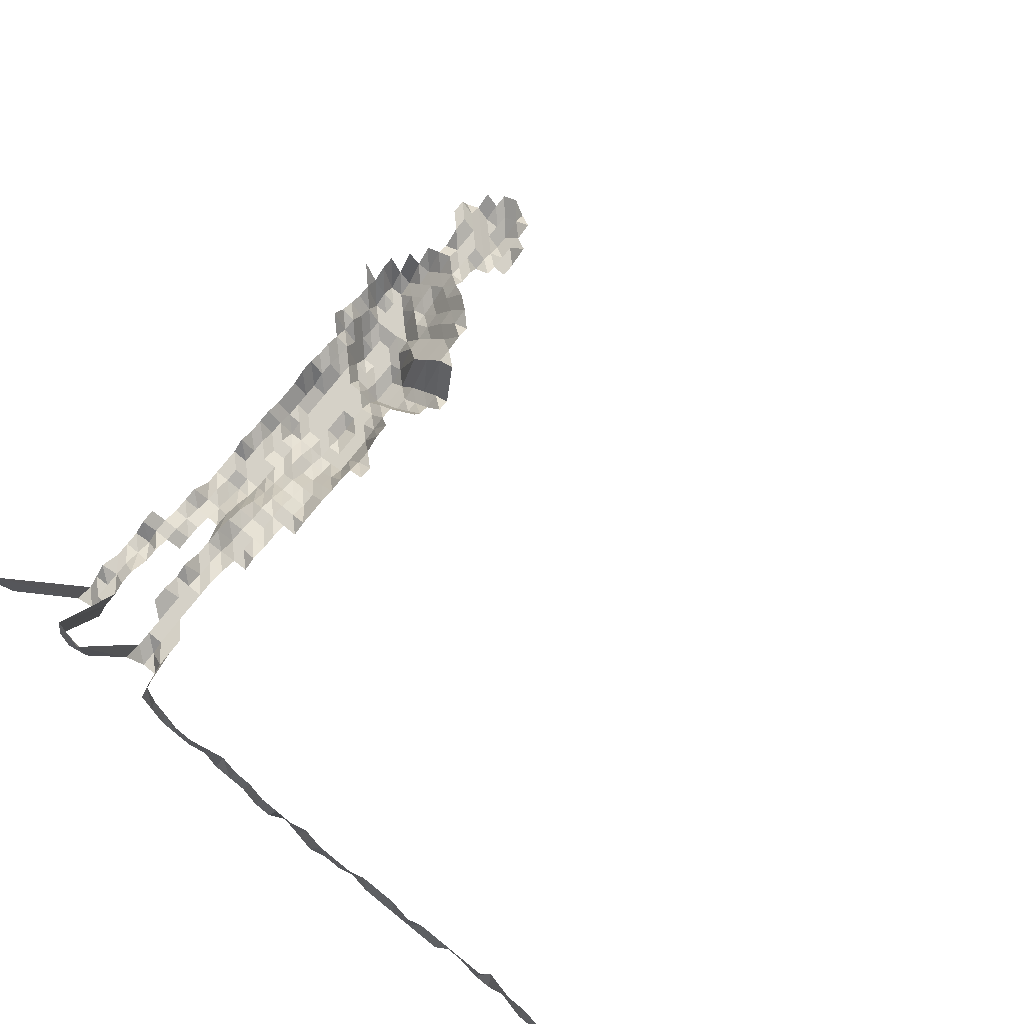
<metadata>
{"format":"obj","ext":"obj","renderer":"f3d","projection":"perspective","resolution":1024,"background":"white","views":[{"elev":79.4,"azim":38.8,"up":"+Z"}]}
</metadata>
<code>
g default
v 0.8226 0.5872 1.631
v 0.8001 0.5872 1.631
v 0.8145 0.5592 1.615
v 0.8001 0.5648 1.631
v 0.04529 0.4498 1.299
v 0.02778 0.4567 1.319
v 0.00949 0.4533 1.309
v 0.8226 0.5423 1.631
v 0.0642 0.4385 1.319
v 0.04564 0.4352 1.309
v 0.02736 0.4319 1.299
v 0.00949 0.4352 1.309
v -0.008651 0.4385 1.319
v 0.8145 0.5147 1.615
v 0.8001 0.5198 1.631
v 0.06372 0.4172 1.309
v 0.04498 0.4111 1.29
v 0.02736 0.414 1.299
v 0.009418 0.414 1.299
v -0.008585 0.4172 1.309
v -0.02646 0.414 1.299
v 0.8145 0.4925 1.615
v 0.08304 0.4052 1.329
v 0.06372 0.3991 1.309
v 0.04498 0.3934 1.29
v 0.02736 0.3961 1.299
v 0.00949 0.3991 1.309
v -0.008651 0.4022 1.319
v -0.02707 0.4052 1.329
v 0.08179 0.3811 1.309
v 0.06372 0.3811 1.309
v 0.04529 0.3782 1.299
v 0.02757 0.3811 1.309
v 0.009563 0.384 1.319
v -0.008716 0.3869 1.329
v -0.02707 0.3869 1.329
v 0.08179 0.3631 1.309
v 0.06372 0.3631 1.309
v 0.04564 0.3631 1.309
v 0.02778 0.3658 1.319
v 0.009563 0.3658 1.319
v -0.008716 0.3686 1.329
v 0.0642 0.3477 1.319
v 0.04564 0.345 1.309
v 0.02778 0.3477 1.319
v 0.009563 0.3477 1.319
v -0.008585 0.345 1.309
v 0.04634 0.332 1.329
v 0.02778 0.3295 1.319
v 0.009635 0.332 1.329
v -0.008651 0.3295 1.319
v -0.02666 0.327 1.309
v 0.04634 0.3137 1.329
v 0.02799 0.3137 1.329
v 0.00949 0.3089 1.309
v -0.00846 0.3045 1.29
v -0.02627 0.3045 1.29
v -0.04439 0.3066 1.299
v 0.04707 0.3 1.35
v 0.02778 0.2931 1.319
v 0.009418 0.2887 1.299
v -0.008395 0.2845 1.28
v -0.02568 0.2802 1.261
v -0.04344 0.2825 1.271
v -0.0619 0.2867 1.29
v 0.06727 0.2881 1.382
v 0.04672 0.2793 1.34
v 0.02736 0.2708 1.299
v 0.009353 0.2689 1.29
v -0.008336 0.2649 1.271
v -0.0255 0.261 1.252
v -0.04279 0.261 1.252
v -0.0619 0.2689 1.29
v 0.0871 0.2714 1.394
v 0.06625 0.265 1.361
v 0.04599 0.2568 1.319
v 0.02717 0.2511 1.29
v 0.00928 0.2492 1.28
v -0.008211 0.2437 1.252
v -0.0255 0.2437 1.252
v -0.0431 0.2455 1.261
v -0.06142 0.2492 1.28
v -0.08089 0.2548 1.309
v 0.1064 0.2522 1.394
v 0.08635 0.25 1.382
v 0.06571 0.2442 1.35
v 0.04564 0.2368 1.309
v 0.02717 0.2334 1.29
v 0.009077 0.2265 1.252
v -0.008211 0.2265 1.252
v -0.0255 0.2265 1.252
v -0.04279 0.2265 1.252
v -0.0619 0.2334 1.29
v 0.1072 0.2348 1.405
v 0.08504 0.2274 1.361
v 0.06469 0.2221 1.329
v 0.04529 0.2171 1.299
v 0.02655 0.2107 1.261
v 0.009077 0.2092 1.252
v -0.008211 0.2092 1.252
v -0.0255 0.2092 1.252
v -0.04344 0.2124 1.271
v -0.0619 0.2156 1.29
v 0.1064 0.2137 1.394
v 0.08504 0.2087 1.361
v 0.06469 0.2038 1.329
v 0.04529 0.1992 1.299
v 0.02636 0.192 1.252
v 0.009012 0.1906 1.243
v -0.008152 0.1906 1.243
v -0.0255 0.192 1.252
v -0.04374 0.1963 1.28
v -0.06233 0.1992 1.299
v 0.1266 0.1961 1.405
v 0.1064 0.1945 1.394
v 0.08504 0.1899 1.361
v 0.06469 0.1855 1.329
v 0.04365 0.1747 1.252
v 0.02618 0.1735 1.243
v 0.009012 0.1735 1.243
v -0.008152 0.1735 1.243
v -0.02568 0.176 1.261
v -0.04439 0.1813 1.299
v -0.06281 0.1827 1.309
v 0.1381 0.1671 1.329
v 0.1188 0.1659 1.319
v 0.0991 0.1634 1.299
v 0.07998 0.161 1.28
v 0.06094 0.1575 1.252
v 0.04303 0.1552 1.234
v 0.02618 0.1563 1.243
v 0.009012 0.1563 1.243
v -0.008152 0.1563 1.243
v -0.02607 0.161 1.28
v -0.04439 0.1634 1.299
v -0.06377 0.1671 1.329
v 0.1392 0.1501 1.34
v 0.1179 0.1466 1.309
v 0.09842 0.1445 1.29
v 0.07942 0.1423 1.271
v 0.06094 0.1402 1.252
v 0.04303 0.1382 1.234
v 0.02618 0.1392 1.243
v 0.009077 0.1402 1.252
v -0.00827 0.1412 1.261
v -0.02646 0.1455 1.299
v -0.04474 0.1466 1.309
v 0.1197 0.1305 1.329
v 0.0991 0.1276 1.299
v 0.07942 0.1248 1.271
v 0.06094 0.123 1.252
v 0.04303 0.1212 1.234
v 0.02636 0.123 1.252
v 0.009142 0.1238 1.261
v -0.00846 0.1267 1.29
v -0.02646 0.1276 1.299
v -0.04508 0.1295 1.319
v 0.1245 0.1167 1.382
v 0.103 0.114 1.35
v 0.08242 0.1114 1.319
v 0.06323 0.1097 1.299
v 0.04432 0.1073 1.271
v 0.02717 0.1089 1.29
v 0.009353 0.1089 1.29
v -0.00846 0.1089 1.29
v -0.02666 0.1105 1.309
v -0.04508 0.1114 1.319
v 0.08304 0.09388 1.329
v 0.06323 0.09177 1.299
v 0.04498 0.09113 1.29
v 0.02717 0.09113 1.29
v 0.009353 0.09113 1.29
v -0.00846 0.09113 1.29
v -0.02666 0.09247 1.309
v -0.04542 0.09388 1.329
v 0.1064 0.07927 1.394
v 0.08242 0.075 1.319
v 0.06323 0.07386 1.299
v 0.04498 0.07335 1.29
v 0.02717 0.07335 1.29
v 0.009353 0.07335 1.29
v -0.00846 0.07335 1.29
v -0.02646 0.07386 1.299
v -0.04542 0.07557 1.329
v 0.1064 0.06005 1.394
v 0.08179 0.05639 1.309
v 0.06323 0.05596 1.299
v 0.04463 0.05514 1.28
v 0.02717 0.05557 1.29
v 0.009353 0.05557 1.29
v -0.00846 0.05557 1.29
v -0.02646 0.05596 1.299
v -0.04508 0.05682 1.319
v 0.1038 0.03988 1.361
v 0.08179 0.03835 1.309
v 0.06323 0.03806 1.299
v 0.04463 0.0375 1.28
v 0.02717 0.0378 1.29
v 0.009353 0.0378 1.29
v -0.00846 0.0378 1.29
v -0.02646 0.03806 1.299
v -0.04508 0.03865 1.319
v 0.1245 0.02145 1.382
v 0.1038 0.02112 1.361
v 0.08179 0.02031 1.309
v 0.06323 0.02016 1.299
v 0.04498 0.02002 1.29
v 0.02717 0.02002 1.29
v 0.009353 0.02002 1.29
v -0.008519 0.02016 1.299
v -0.02646 0.02016 1.299
v -0.04508 0.02047 1.319
v 0.1256 0.002422 1.394
v 0.1054 0.002401 1.382
v 0.08179 0.002274 1.309
v 0.06323 0.002257 1.299
v 0.04498 0.002241 1.29
v 0.02736 0.002257 1.299
v 0.009418 0.002257 1.299
v -0.00846 0.002241 1.29
v -0.02666 0.002274 1.309
v -0.04542 0.002309 1.329
v 0.1064 -0.01679 1.394
v 0.08373 -0.01614 1.34
v 0.06372 -0.01577 1.309
v 0.04564 -0.01577 1.309
v 0.02778 -0.01589 1.319
v 0.00949 -0.01577 1.309
v -0.008585 -0.01577 1.309
v -0.02666 -0.01577 1.309
v -0.04542 -0.01601 1.329
v 0.1064 -0.036 1.394
v 0.08504 -0.03515 1.361
v 0.06469 -0.03432 1.329
v 0.04599 -0.03406 1.319
v 0.02799 -0.03432 1.329
v 0.00949 -0.03381 1.309
v -0.008585 -0.03381 1.309
v -0.02686 -0.03406 1.319
v -0.04542 -0.03432 1.329
v 0.1072 -0.05565 1.405
v 0.08567 -0.0543 1.371
v 0.06625 -0.0539 1.361
v 0.04707 -0.05347 1.35
v 0.02799 -0.05264 1.329
v 0.009563 -0.05224 1.319
v -0.008651 -0.05224 1.319
v -0.02686 -0.05224 1.319
v -0.0458 -0.05307 1.34
v 0.1072 -0.07501 1.405
v 0.08567 -0.07319 1.371
v 0.06673 -0.07319 1.371
v 0.04745 -0.07266 1.361
v 0.02822 -0.07154 1.34
v 0.009563 -0.07042 1.319
v -0.008651 -0.07042 1.319
v -0.02686 -0.07042 1.319
v -0.04542 -0.07095 1.329
v 0.1072 -0.09437 1.405
v 0.0871 -0.09363 1.394
v 0.06785 -0.09363 1.394
v 0.04819 -0.09283 1.382
v 0.02843 -0.09068 1.35
v 0.009563 -0.0886 1.319
v -0.008651 -0.0886 1.319
v -0.02707 -0.08927 1.329
v -0.04542 -0.08927 1.329
v 0.1064 -0.1128 1.394
v 0.0871 -0.1128 1.394
v 0.06785 -0.1128 1.394
v 0.04861 -0.1128 1.394
v 0.02887 -0.111 1.371
v 0.009635 -0.1076 1.329
v -0.008651 -0.1068 1.319
v -0.02707 -0.1076 1.329
v -0.04542 -0.1076 1.329
v 0.08779 -0.1331 1.405
v 0.06785 -0.1321 1.394
v 0.04861 -0.1321 1.394
v 0.02959 -0.1331 1.405
v 0.009788 -0.1279 1.35
v -0.008716 -0.1259 1.329
v -0.02729 -0.1269 1.34
v -0.04542 -0.1259 1.329
v 0.08779 -0.1525 1.405
v 0.06839 -0.1525 1.405
v 0.04899 -0.1525 1.405
v 0.02984 -0.1538 1.417
v 0.009867 -0.1477 1.361
v -0.008788 -0.1454 1.34
v -0.02729 -0.1454 1.34
v -0.04651 -0.1477 1.361
v 0.08854 -0.1733 1.417
v 0.06839 -0.1718 1.405
v 0.04899 -0.1718 1.405
v 0.03007 -0.1746 1.428
v 0.009867 -0.1664 1.361
v -0.008854 -0.1651 1.35
v -0.02749 -0.1651 1.35
v -0.04651 -0.1664 1.361
v 0.08779 -0.1912 1.405
v 0.06839 -0.1912 1.405
v 0.04941 -0.1928 1.417
v 0.03007 -0.1943 1.428
v -0.008926 -0.1852 1.361
v -0.02772 -0.1852 1.361
v -0.04651 -0.1852 1.361
v 0.06951 -0.214 1.428
v 0.04979 -0.214 1.428
v 0.03007 -0.214 1.428
v -0.008926 -0.204 1.361
v -0.02792 -0.2055 1.371
v -0.04686 -0.2055 1.371
v -0.06631 -0.2071 1.382
v 0.07009 -0.2356 1.44
v 0.04979 -0.2337 1.428
v 0.03058 -0.2376 1.452
v -0.008926 -0.2227 1.361
v -0.02792 -0.2243 1.371
v -0.04686 -0.2243 1.371
v -0.06631 -0.2261 1.382
v 0.07009 -0.2555 1.44
v 0.05021 -0.2555 1.44
v 0.03032 -0.2555 1.44
v -0.02815 -0.2452 1.382
v -0.04651 -0.2415 1.361
v -0.06579 -0.2432 1.371
v 0.07009 -0.2753 1.44
v 0.05021 -0.2753 1.44
v 0.03058 -0.2776 1.452
v -0.02815 -0.2642 1.382
v -0.04686 -0.2621 1.371
v -0.06579 -0.2621 1.371
v 0.07009 -0.2952 1.44
v 0.05021 -0.2952 1.44
v 0.03058 -0.2976 1.452
v -0.02862 -0.288 1.405
v -0.04723 -0.2833 1.382
v -0.06579 -0.281 1.371
v 0.09073 -0.3176 1.452
v 0.07009 -0.315 1.44
v 0.05021 -0.315 1.44
v -0.02862 -0.3074 1.405
v -0.04723 -0.3023 1.382
v -0.06689 -0.305 1.394
v 0.09073 -0.3377 1.452
v 0.07009 -0.3349 1.44
v 0.05021 -0.3349 1.44
v -0.02839 -0.3242 1.394
v -0.04723 -0.3214 1.382
v -0.06631 -0.3214 1.382
v 0.8145 -0.3978 1.615
v 0.7922 -0.3978 1.615
v 0.7699 -0.3978 1.615
v 0.755 -0.4018 1.631
v 0.7253 -0.3978 1.615
v 0.703 -0.3978 1.615
v 0.6685 -0.3907 1.586
v 0.6584 -0.3978 1.615
v 0.6361 -0.3978 1.615
v 0.6138 -0.3978 1.615
v 0.5915 -0.3978 1.615
v 0.5692 -0.3978 1.615
v 0.5523 -0.4018 1.631
v 0.5246 -0.3978 1.615
v 0.5023 -0.3978 1.615
v 0.48 -0.3978 1.615
v 0.4623 -0.4018 1.631
v 0.4397 -0.4018 1.631
v 0.4172 -0.4018 1.631
v 0.3908 -0.3978 1.615
v 0.3722 -0.4018 1.631
v 0.3497 -0.4018 1.631
v 0.3271 -0.4018 1.631
v 0.3016 -0.3978 1.615
v 0.2793 -0.3978 1.615
v 0.2546 -0.3941 1.6
v 0.2347 -0.3978 1.615
v 0.2145 -0.4018 1.631
v 0.192 -0.4018 1.631
v 0.1678 -0.3978 1.615
v 0.1442 -0.3941 1.6
v 0.1199 -0.387 1.571
v 0.09073 -0.3577 1.452
v 0.06951 -0.3518 1.428
v 0.05021 -0.3547 1.44
v 0.03435 -0.4018 1.631
v 0.01171 -0.3978 1.615
v -0.01049 -0.3941 1.6
v -0.02839 -0.3434 1.394
v -0.04723 -0.3404 1.382
v -0.06579 -0.3377 1.371
v -0.09979 -0.3978 1.615
v -0.1221 -0.3978 1.615
v -0.1431 -0.3941 1.6
v -0.1683 -0.4018 1.631
v -0.1872 -0.3941 1.6
v 0.7782 -0.4013 1.543
v 0.7707 -0.4086 1.571
v 0.749 -0.4086 1.571
v 0.7273 -0.4086 1.571
v 0.693 -0.4013 1.543
v 0.6778 -0.405 1.557
v 0.6563 -0.405 1.557
v 0.6291 -0.4013 1.543
v 0.6078 -0.4013 1.543
v 0.5971 -0.4086 1.571
v 0.5754 -0.4086 1.571
v 0.5537 -0.4086 1.571
v 0.532 -0.4086 1.571
v 0.5103 -0.4086 1.571
v 0.4886 -0.4086 1.571
v 0.4628 -0.405 1.557
v 0.4453 -0.4086 1.571
v 0.4236 -0.4086 1.571
v 0.4057 -0.4125 1.586
v 0.3802 -0.4086 1.571
v 0.3553 -0.405 1.557
v 0.34 -0.4125 1.586
v 0.3181 -0.4125 1.586
v 0.2934 -0.4086 1.571
v 0.2717 -0.4086 1.571
v 0.25 -0.4086 1.571
v 0.2263 -0.405 1.557
v 0.2066 -0.4086 1.571
v 0.1849 -0.4086 1.571
v 0.1632 -0.4086 1.571
v 0.1403 -0.405 1.557
v 0.1177 -0.4013 1.543
v 0.08923 -0.3714 1.428
v 0.06951 -0.3714 1.428
v 0.05063 -0.3777 1.452
v 0.03279 -0.405 1.557
v 0.01139 -0.4086 1.571
v -0.01021 -0.405 1.557
v -0.02815 -0.3595 1.382
v -0.04686 -0.3566 1.371
v -0.06631 -0.3595 1.382
v -0.09535 -0.4013 1.543
v -0.1188 -0.4086 1.571
v -0.1392 -0.405 1.557
v -0.1622 -0.4086 1.571
v -0.1822 -0.405 1.557
g save_OBJ_Seq_Mesh1
f 1 3 2
f 4 2 3
f 3 8 4
f 10 5 9
f 5 10 6
f 11 6 10
f 6 11 7
f 12 7 11
f 9 16 10
f 17 10 16
f 10 17 11
f 18 11 17
f 11 18 12
f 19 12 18
f 12 19 13
f 20 13 19
f 14 22 15
f 24 16 23
f 16 24 17
f 25 17 24
f 17 25 18
f 26 18 25
f 18 26 19
f 27 19 26
f 19 27 20
f 28 20 27
f 20 28 21
f 29 21 28
f 23 30 24
f 31 24 30
f 24 31 25
f 32 25 31
f 25 32 26
f 33 26 32
f 26 33 27
f 34 27 33
f 27 34 28
f 35 28 34
f 28 35 29
f 36 29 35
f 30 37 31
f 38 31 37
f 31 38 32
f 39 32 38
f 32 39 33
f 40 33 39
f 33 40 34
f 41 34 40
f 34 41 35
f 42 35 41
f 35 42 36
f 38 43 39
f 44 39 43
f 39 44 40
f 45 40 44
f 40 45 41
f 46 41 45
f 41 46 42
f 47 42 46
f 44 48 45
f 49 45 48
f 45 49 46
f 50 46 49
f 46 50 47
f 51 47 50
f 48 53 49
f 54 49 53
f 49 54 50
f 55 50 54
f 50 55 51
f 56 51 55
f 51 56 52
f 57 52 56
f 53 59 54
f 60 54 59
f 54 60 55
f 61 55 60
f 55 61 56
f 62 56 61
f 56 62 57
f 63 57 62
f 57 63 58
f 64 58 63
f 67 59 66
f 59 67 60
f 68 60 67
f 60 68 61
f 69 61 68
f 61 69 62
f 70 62 69
f 62 70 63
f 71 63 70
f 63 71 64
f 72 64 71
f 64 72 65
f 73 65 72
f 75 66 74
f 66 75 67
f 76 67 75
f 67 76 68
f 77 68 76
f 68 77 69
f 78 69 77
f 69 78 70
f 79 70 78
f 70 79 71
f 80 71 79
f 71 80 72
f 81 72 80
f 72 81 73
f 82 73 81
f 85 74 84
f 74 85 75
f 86 75 85
f 75 86 76
f 87 76 86
f 76 87 77
f 88 77 87
f 77 88 78
f 89 78 88
f 78 89 79
f 90 79 89
f 79 90 80
f 91 80 90
f 80 91 81
f 92 81 91
f 81 92 82
f 93 82 92
f 82 93 83
f 84 94 85
f 95 85 94
f 85 95 86
f 96 86 95
f 86 96 87
f 97 87 96
f 87 97 88
f 98 88 97
f 88 98 89
f 99 89 98
f 89 99 90
f 100 90 99
f 90 100 91
f 101 91 100
f 91 101 92
f 102 92 101
f 92 102 93
f 103 93 102
f 94 104 95
f 105 95 104
f 95 105 96
f 106 96 105
f 96 106 97
f 107 97 106
f 97 107 98
f 108 98 107
f 98 108 99
f 109 99 108
f 99 109 100
f 110 100 109
f 100 110 101
f 111 101 110
f 101 111 102
f 112 102 111
f 102 112 103
f 113 103 112
f 115 104 114
f 104 115 105
f 116 105 115
f 105 116 106
f 117 106 116
f 106 117 107
f 118 107 117
f 107 118 108
f 119 108 118
f 108 119 109
f 120 109 119
f 109 120 110
f 121 110 120
f 110 121 111
f 122 111 121
f 111 122 112
f 123 112 122
f 112 123 113
f 124 113 123
f 126 114 125
f 114 126 115
f 127 115 126
f 115 127 116
f 128 116 127
f 116 128 117
f 129 117 128
f 117 129 118
f 130 118 129
f 118 130 119
f 131 119 130
f 119 131 120
f 132 120 131
f 120 132 121
f 133 121 132
f 121 133 122
f 134 122 133
f 122 134 123
f 135 123 134
f 123 135 124
f 136 124 135
f 125 137 126
f 138 126 137
f 126 138 127
f 139 127 138
f 127 139 128
f 140 128 139
f 128 140 129
f 141 129 140
f 129 141 130
f 142 130 141
f 130 142 131
f 143 131 142
f 131 143 132
f 144 132 143
f 132 144 133
f 145 133 144
f 133 145 134
f 146 134 145
f 134 146 135
f 147 135 146
f 135 147 136
f 138 148 139
f 149 139 148
f 139 149 140
f 150 140 149
f 140 150 141
f 151 141 150
f 141 151 142
f 152 142 151
f 142 152 143
f 153 143 152
f 143 153 144
f 154 144 153
f 144 154 145
f 155 145 154
f 145 155 146
f 156 146 155
f 146 156 147
f 157 147 156
f 148 158 149
f 159 149 158
f 149 159 150
f 160 150 159
f 150 160 151
f 161 151 160
f 151 161 152
f 162 152 161
f 152 162 153
f 163 153 162
f 153 163 154
f 164 154 163
f 154 164 155
f 165 155 164
f 155 165 156
f 166 156 165
f 156 166 157
f 167 157 166
f 160 168 161
f 169 161 168
f 161 169 162
f 170 162 169
f 162 170 163
f 171 163 170
f 163 171 164
f 172 164 171
f 164 172 165
f 173 165 172
f 165 173 166
f 174 166 173
f 166 174 167
f 175 167 174
f 177 168 176
f 168 177 169
f 178 169 177
f 169 178 170
f 179 170 178
f 170 179 171
f 180 171 179
f 171 180 172
f 181 172 180
f 172 181 173
f 182 173 181
f 173 182 174
f 183 174 182
f 174 183 175
f 184 175 183
f 176 185 177
f 186 177 185
f 177 186 178
f 187 178 186
f 178 187 179
f 188 179 187
f 179 188 180
f 189 180 188
f 180 189 181
f 190 181 189
f 181 190 182
f 191 182 190
f 182 191 183
f 192 183 191
f 183 192 184
f 193 184 192
f 185 194 186
f 195 186 194
f 186 195 187
f 196 187 195
f 187 196 188
f 197 188 196
f 188 197 189
f 198 189 197
f 189 198 190
f 199 190 198
f 190 199 191
f 200 191 199
f 191 200 192
f 201 192 200
f 192 201 193
f 202 193 201
f 204 194 203
f 194 204 195
f 205 195 204
f 195 205 196
f 206 196 205
f 196 206 197
f 207 197 206
f 197 207 198
f 208 198 207
f 198 208 199
f 209 199 208
f 199 209 200
f 210 200 209
f 200 210 201
f 211 201 210
f 201 211 202
f 212 202 211
f 203 213 204
f 214 204 213
f 204 214 205
f 215 205 214
f 205 215 206
f 216 206 215
f 206 216 207
f 217 207 216
f 207 217 208
f 218 208 217
f 208 218 209
f 219 209 218
f 209 219 210
f 220 210 219
f 210 220 211
f 221 211 220
f 211 221 212
f 222 212 221
f 214 223 215
f 224 215 223
f 215 224 216
f 225 216 224
f 216 225 217
f 226 217 225
f 217 226 218
f 227 218 226
f 218 227 219
f 228 219 227
f 219 228 220
f 229 220 228
f 220 229 221
f 230 221 229
f 221 230 222
f 231 222 230
f 223 232 224
f 233 224 232
f 224 233 225
f 234 225 233
f 225 234 226
f 235 226 234
f 226 235 227
f 236 227 235
f 227 236 228
f 237 228 236
f 228 237 229
f 238 229 237
f 229 238 230
f 239 230 238
f 230 239 231
f 240 231 239
f 232 241 233
f 242 233 241
f 233 242 234
f 243 234 242
f 234 243 235
f 244 235 243
f 235 244 236
f 245 236 244
f 236 245 237
f 246 237 245
f 237 246 238
f 247 238 246
f 238 247 239
f 248 239 247
f 239 248 240
f 249 240 248
f 241 250 242
f 251 242 250
f 242 251 243
f 252 243 251
f 243 252 244
f 253 244 252
f 244 253 245
f 254 245 253
f 245 254 246
f 255 246 254
f 246 255 247
f 256 247 255
f 247 256 248
f 257 248 256
f 248 257 249
f 258 249 257
f 250 259 251
f 260 251 259
f 251 260 252
f 261 252 260
f 252 261 253
f 262 253 261
f 253 262 254
f 263 254 262
f 254 263 255
f 264 255 263
f 255 264 256
f 265 256 264
f 256 265 257
f 266 257 265
f 257 266 258
f 267 258 266
f 259 268 260
f 269 260 268
f 260 269 261
f 270 261 269
f 261 270 262
f 271 262 270
f 262 271 263
f 272 263 271
f 263 272 264
f 273 264 272
f 264 273 265
f 274 265 273
f 265 274 266
f 275 266 274
f 266 275 267
f 276 267 275
f 269 277 270
f 278 270 277
f 270 278 271
f 279 271 278
f 271 279 272
f 280 272 279
f 272 280 273
f 281 273 280
f 273 281 274
f 282 274 281
f 274 282 275
f 283 275 282
f 275 283 276
f 284 276 283
f 277 285 278
f 286 278 285
f 278 286 279
f 287 279 286
f 279 287 280
f 288 280 287
f 280 288 281
f 289 281 288
f 281 289 282
f 290 282 289
f 282 290 283
f 291 283 290
f 283 291 284
f 292 284 291
f 285 293 286
f 294 286 293
f 286 294 287
f 295 287 294
f 287 295 288
f 296 288 295
f 288 296 289
f 297 289 296
f 289 297 290
f 298 290 297
f 290 298 291
f 299 291 298
f 291 299 292
f 300 292 299
f 293 301 294
f 302 294 301
f 294 302 295
f 303 295 302
f 295 303 296
f 304 296 303
f 296 304 297
f 298 305 299
f 306 299 305
f 299 306 300
f 307 300 306
f 302 308 303
f 309 303 308
f 303 309 304
f 310 304 309
f 305 311 306
f 312 306 311
f 306 312 307
f 313 307 312
f 308 315 309
f 316 309 315
f 309 316 310
f 317 310 316
f 311 318 312
f 319 312 318
f 312 319 313
f 320 313 319
f 313 320 314
f 321 314 320
f 315 322 316
f 323 316 322
f 316 323 317
f 324 317 323
f 319 325 320
f 326 320 325
f 320 326 321
f 327 321 326
f 322 328 323
f 329 323 328
f 323 329 324
f 330 324 329
f 325 331 326
f 332 326 331
f 326 332 327
f 333 327 332
f 328 334 329
f 335 329 334
f 329 335 330
f 336 330 335
f 331 337 332
f 338 332 337
f 332 338 333
f 339 333 338
f 341 334 340
f 334 341 335
f 342 335 341
f 335 342 336
f 337 343 338
f 344 338 343
f 338 344 339
f 345 339 344
f 340 346 341
f 347 341 346
f 341 347 342
f 348 342 347
f 343 349 344
f 350 344 349
f 344 350 345
f 351 345 350
f 384 346 383
f 346 384 347
f 385 347 384
f 347 385 348
f 386 348 385
f 390 349 389
f 349 390 350
f 391 350 390
f 350 391 351
f 392 351 391
f 352 398 353
f 399 353 398
f 353 399 354
f 400 354 399
f 354 400 355
f 401 355 400
f 355 401 356
f 402 356 401
f 356 402 357
f 403 357 402
f 357 403 358
f 404 358 403
f 358 404 359
f 405 359 404
f 359 405 360
f 406 360 405
f 360 406 361
f 407 361 406
f 361 407 362
f 408 362 407
f 362 408 363
f 409 363 408
f 363 409 364
f 410 364 409
f 364 410 365
f 411 365 410
f 365 411 366
f 412 366 411
f 366 412 367
f 413 367 412
f 367 413 368
f 414 368 413
f 368 414 369
f 415 369 414
f 369 415 370
f 416 370 415
f 370 416 371
f 417 371 416
f 371 417 372
f 418 372 417
f 372 418 373
f 419 373 418
f 373 419 374
f 420 374 419
f 374 420 375
f 421 375 420
f 375 421 376
f 422 376 421
f 376 422 377
f 423 377 422
f 377 423 378
f 424 378 423
f 378 424 379
f 425 379 424
f 379 425 380
f 426 380 425
f 380 426 381
f 427 381 426
f 381 427 382
f 428 382 427
f 382 428 383
f 429 383 428
f 383 429 384
f 430 384 429
f 384 430 385
f 431 385 430
f 385 431 386
f 432 386 431
f 386 432 387
f 433 387 432
f 387 433 388
f 434 388 433
f 388 434 389
f 435 389 434
f 389 435 390
f 436 390 435
f 390 436 391
f 437 391 436
f 391 437 392
f 438 392 437
f 392 438 393
f 439 393 438
f 393 439 394
f 440 394 439
f 394 440 395
f 441 395 440
f 395 441 396
f 442 396 441
f 396 442 397
f 443 397 442

</code>
